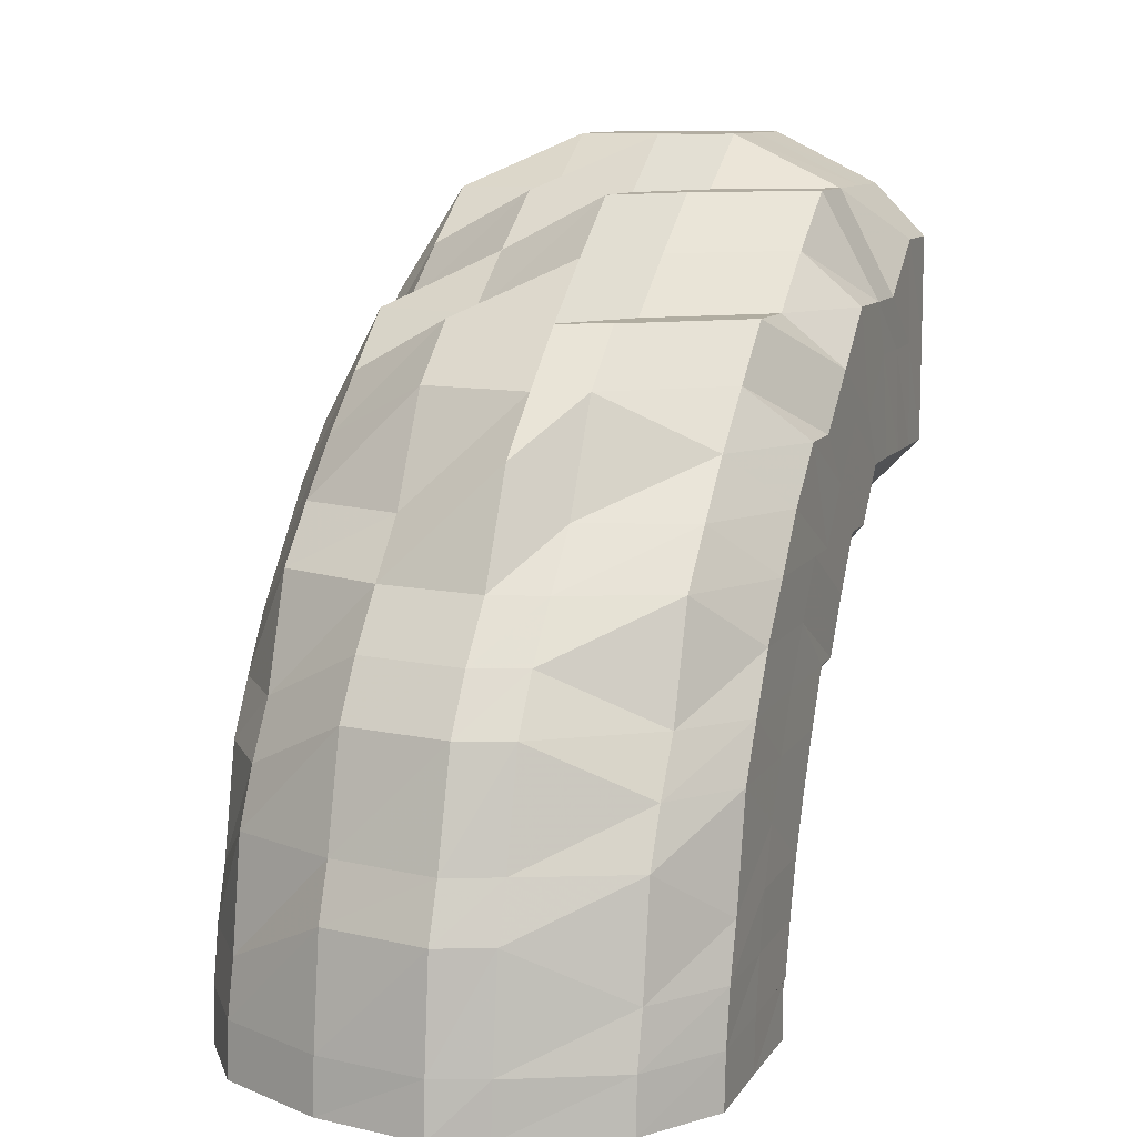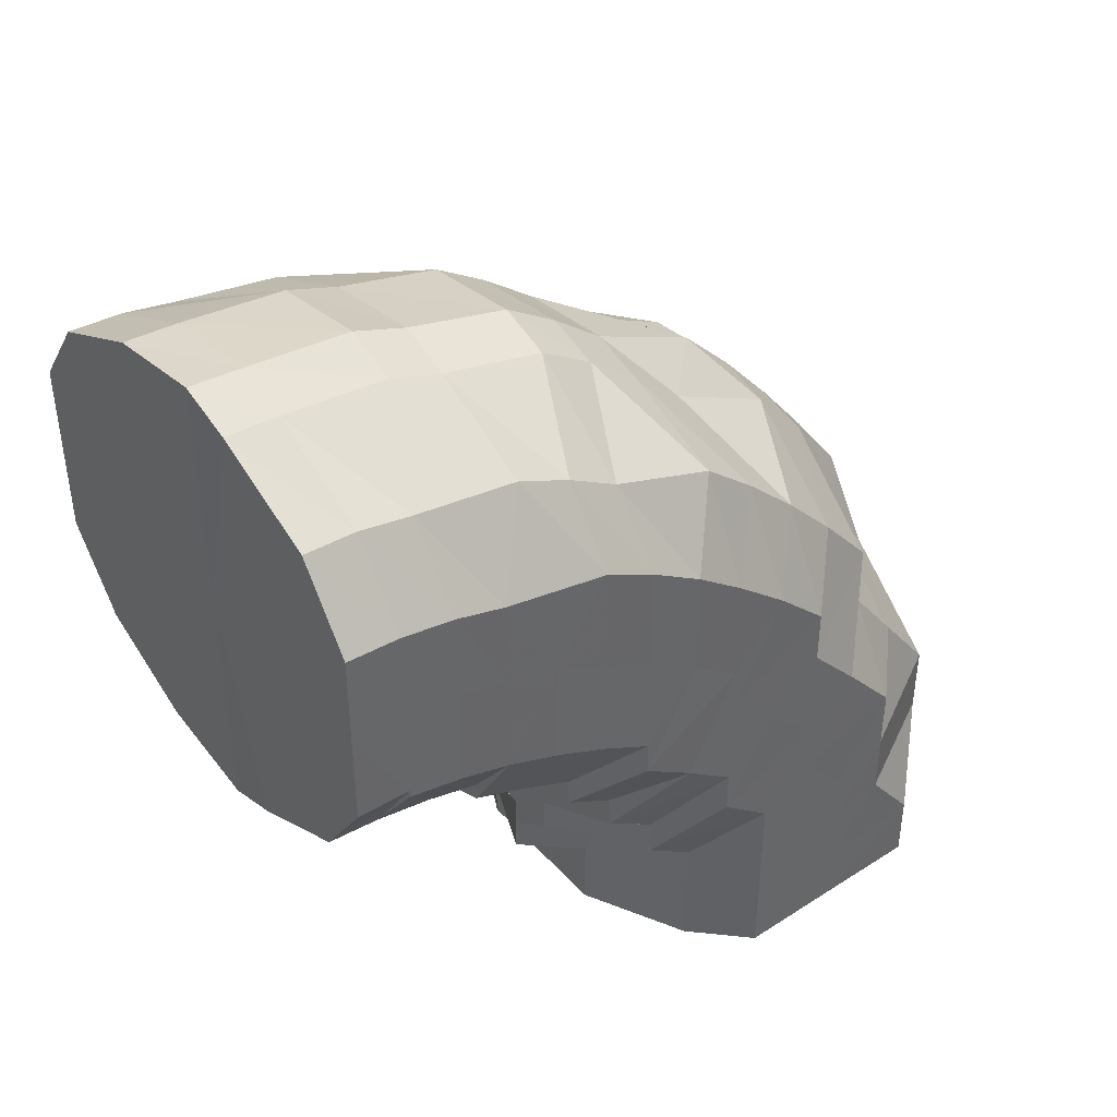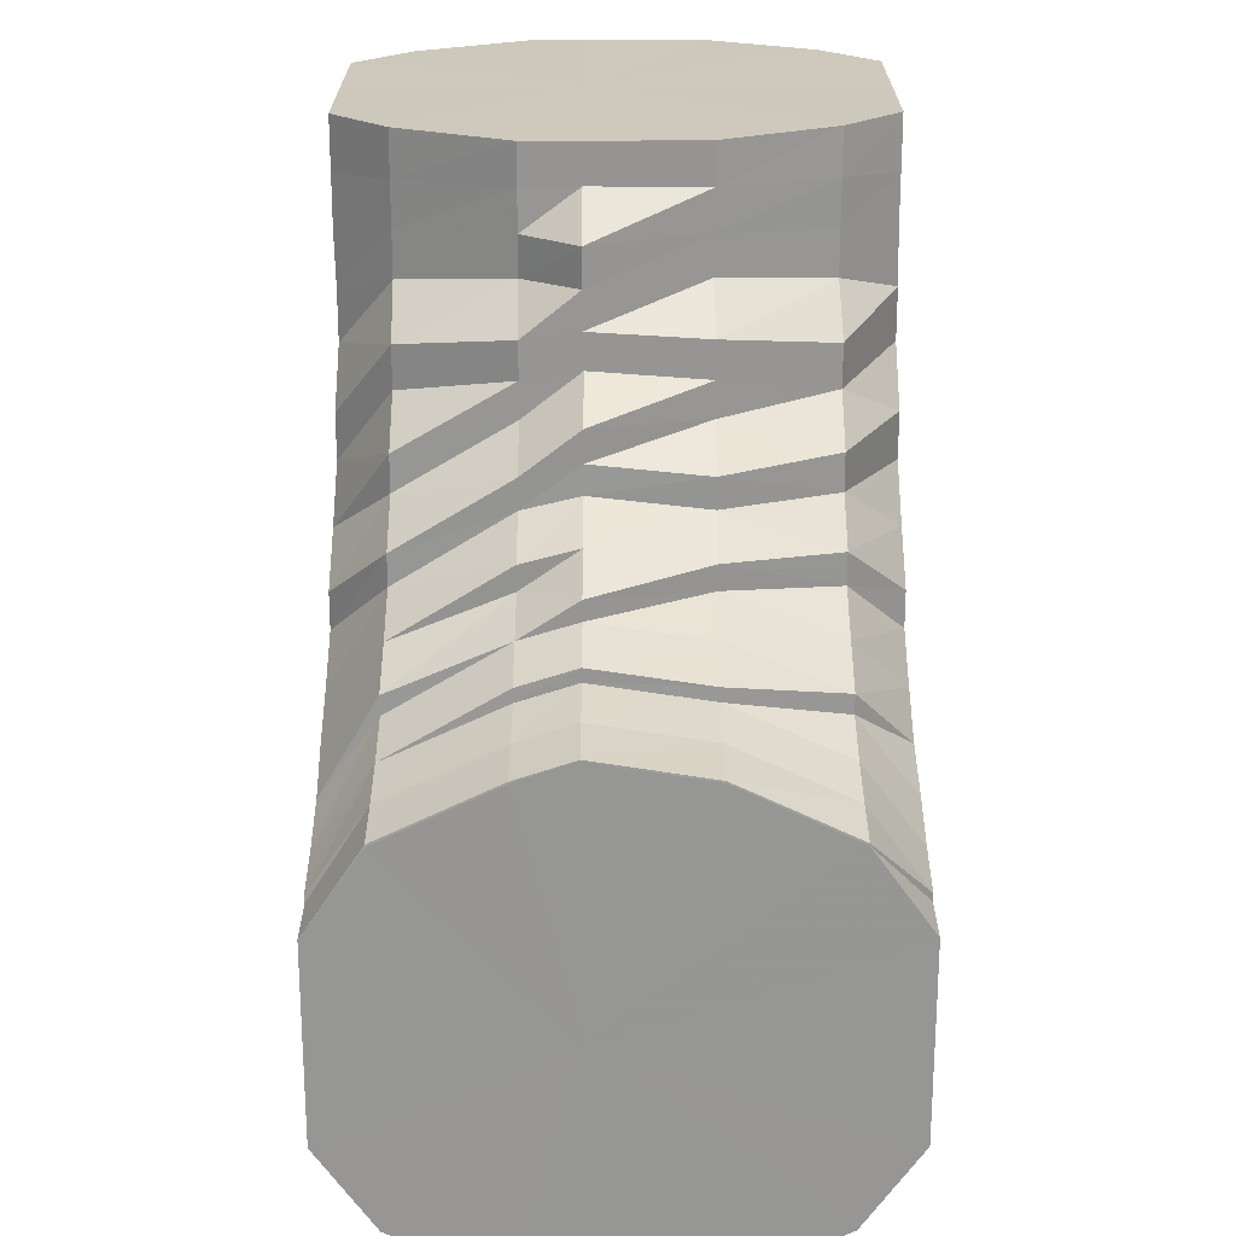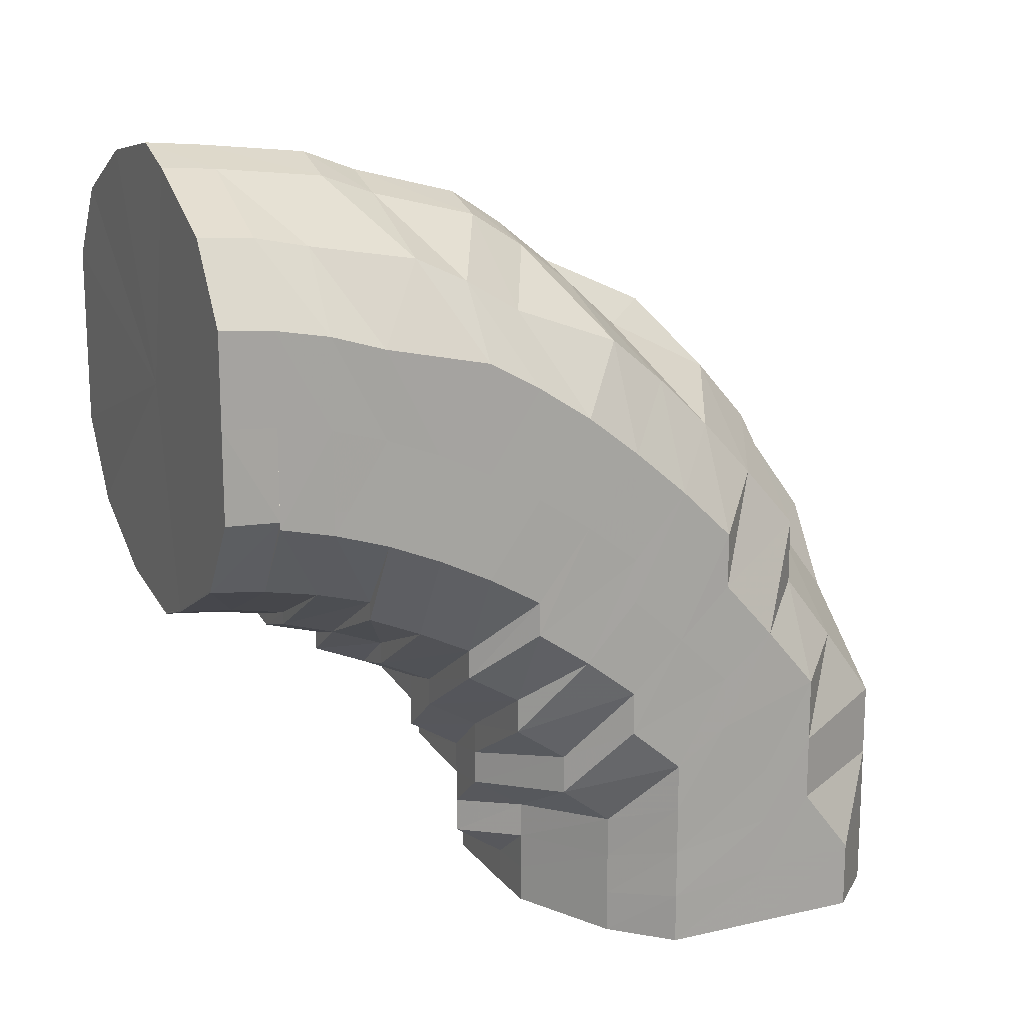
<metadata>
{"format":"obj","ext":"obj","renderer":"f3d","projection":"perspective","resolution":1024,"background":"white","views":[{"elev":10.4,"azim":20.0,"up":"+Y"},{"elev":41.8,"azim":52.3,"up":"+Z"},{"elev":-67.7,"azim":-179.8,"up":"+Y"},{"elev":15.8,"azim":65.1,"up":"+Z"}]}
</metadata>
<code>
o 27510
v 2222 1883 23.2
v 2222 1883 23.2
v 2222 1883 23.2
v 2222 1883 23.2
v 2222 1883 23.19
v 2222 1883 23.2
v 2222 1883 23.19
v 2222 1883 23.17
v 2222 1883 23.19
v 2222 1883 23.2
v 2222 1883 23.2
v 2222 1883 23.19
v 2222 1883 23.2
v 2222 1883 23.19
v 2222 1883 23.2
v 2222 1883 23.2
v 2222 1883 23.2
v 2222 1883 23.19
v 2222 1883 23.19
v 2222 1883 23.18
v 2222 1883 23.19
v 2222 1883 23.2
v 2222 1883 23.19
v 2222 1883 23.17
v 2222 1883 23.17
v 2222 1883 23.17
v 2222 1883 23.19
v 2222 1883 23.17
v 2222 1883 23.16
v 2222 1883 23.15
v 2222 1883 23.16
v 2222 1883 23.17
v 2222 1883 23.16
v 2222 1883 23.14
v 2222 1883 23.14
v 2222 1883 23.16
v 2222 1883 23.14
v 2222 1883 23.13
v 2222 1883 23.14
v 2222 1883 23.12
v 2222 1883 23.12
v 2222 1883 23.14
v 2222 1883 23.12
v 2222 1883 23.13
v 2222 1883 23.11
v 2222 1883 23.15
v 2222 1883 23.12
v 2222 1883 23.16
v 2222 1883 23.13
v 2222 1883 23.14
v 2222 1883 23.18
v 2222 1883 23.16
v 2222 1883 23.12
v 2222 1883 23.19
v 2222 1883 23.17
v 2222 1883 23.14
v 2222 1883 23.15
v 2222 1883 23.18
v 2222 1883 23.19
v 2222 1883 23.16
v 2222 1883 23.19
v 2222 1883 23.19
v 2222 1883 23.18
v 2222 1883 23.17
v 2222 1883 23.18
v 2222 1883 23.17
v 2222 1883 23.18
v 2222 1883 23.18
v 2222 1883 23.17
v 2222 1883 23.17
v 2222 1883 23.17
v 2222 1883 23.17
v 2222 1883 23.16
v 2222 1883 23.16
v 2222 1883 23.16
v 2222 1883 23.14
v 2222 1883 23.16
v 2222 1883 23.14
v 2222 1883 23.13
v 2222 1883 23.14
v 2222 1883 23.14
v 2222 1883 23.15
v 2222 1883 23.13
v 2222 1883 23.13
v 2222 1883 23.12
v 2222 1883 23.12
v 2222 1883 23.16
v 2222 1883 23.14
v 2222 1883 23.13
v 2222 1883 23.12
v 2222 1883 23.13
v 2222 1883 23.12
v 2222 1883 23.16
v 2222 1883 23.15
v 2222 1883 23.17
v 2222 1883 23.16
v 2222 1883 23.17
v 2222 1883 23.16
v 2222 1883 23.14
v 2222 1883 23.15
v 2222 1883 23.13
v 2222 1883 23.12
v 2222 1883 23.13
v 2222 1883 23.14
v 2222 1883 23.11
v 2222 1883 23.12
v 2222 1883 23.12
v 2222 1883 23.11
v 2222 1883 23.11
v 2222 1883 23.11
v 2222 1883 23.12
v 2222 1883 23.11
v 2222 1883 23.11
v 2222 1883 23.11
v 2222 1883 23.11
v 2222 1883 23.11
v 2222 1883 23.11
v 2222 1883 23.11
v 2222 1883 23.12
v 2222 1883 23.12
v 2222 1883 23.12
v 2222 1883 23.13
v 2222 1883 23.11
v 2222 1883 23.12
v 2222 1883 23.14
v 2222 1883 23.11
v 2222 1883 23.11
v 2222 1883 23.11
v 2222 1883 23.11
v 2222 1883 23.12
v 2222 1883 23.11
v 2222 1883 23.1
v 2222 1883 23.11
v 2222 1883 23.12
v 2222 1883 23.12
v 2222 1883 23.11
v 2222 1883 23.1
v 2222 1883 23.12
v 2222 1883 23.13
v 2222 1883 23.14
v 2222 1883 23.1
v 2222 1883 23.11
v 2222 1883 23.1
v 2222 1883 23.1
v 2222 1883 23.1
v 2222 1883 23.1
v 2222 1883 23.11
v 2222 1883 23.12
v 2222 1883 23.09
v 2222 1883 23.14
v 2222 1883 23.12
v 2222 1883 23.1
v 2222 1883 23.1
v 2222 1883 23.13
v 2222 1883 23.15
v 2222 1883 23.14
v 2222 1883 23.16
v 2222 1883 23.16
v 2222 1883 23.15
v 2222 1883 23.14
v 2222 1883 23.17
v 2222 1883 23.16
v 2222 1883 23.14
v 2222 1883 23.16
v 2222 1883 23.15
v 2222 1883 23.14
v 2222 1883 23.16
v 2222 1883 23.15
v 2222 1883 23.14
v 2222 1883 23.14
v 2222 1883 23.14
v 2222 1883 23.13
v 2222 1883 23.13
v 2222 1883 23.12
v 2222 1883 23.12
v 2222 1883 23.12
v 2222 1883 23.11
v 2222 1883 23.1
v 2222 1883 23.11
v 2222 1883 23.1
v 2222 1883 23.12
v 2222 1883 23.09
v 2222 1883 23.12
v 2222 1883 23.1
v 2222 1883 23.1
v 2222 1883 23.13
v 2222 1883 23.11
v 2222 1883 23.09
v 2222 1883 23.13
v 2222 1883 23.12
v 2222 1883 23.09
v 2222 1883 23.1
v 2222 1883 23.13
v 2222 1883 23.12
v 2222 1883 23.1
v 2222 1883 23.12
v 2222 1883 23.12
v 2222 1883 23.1
v 2222 1883 23.12
v 2222 1883 23.11
v 2222 1883 23.1
v 2222 1883 23.11
v 2222 1883 23.1
v 2222 1883 23.1
v 2222 1883 23.1
v 2222 1883 23.1
v 2222 1883 23.09
v 2222 1883 23.09
v 2222 1883 23.09
v 2222 1883 23.09
v 2222 1883 23.07
v 2222 1883 23.09
v 2222 1883 23.07
v 2222 1883 23.07
v 2222 1883 23.09
v 2222 1883 23.07
v 2222 1883 23.08
v 2222 1883 23.07
v 2222 1883 23.08
v 2222 1883 23.07
v 2222 1883 23.06
v 2222 1883 23.05
v 2222 1883 23.04
v 2222 1883 23.06
v 2222 1883 23.04
v 2222 1883 23.06
v 2222 1883 23.04
v 2222 1883 23.04
v 2222 1883 23.04
v 2222 1883 23.04
v 2222 1883 23.04
v 2222 1883 23.06
v 2222 1883 23.04
v 2222 1883 23.04
v 2222 1883 23.04
v 2222 1883 23.06
v 2222 1883 23.04
v 2222 1883 23.04
v 2222 1883 23.07
v 2222 1883 23.06
v 2222 1883 23.04
v 2222 1883 23.04
v 2222 1883 23.08
v 2222 1883 23.07
v 2222 1883 23.06
v 2222 1883 23.04
v 2222 1883 23.04
v 2222 1883 23.09
v 2222 1883 23.08
v 2222 1883 23.07
v 2222 1883 23.05
v 2222 1883 23.04
v 2222 1883 23.04
v 2222 1883 23.06
v 2222 1883 23.07
v 2222 1883 23.05
v 2222 1883 23.04
v 2222 1883 23.04
v 2222 1883 23.08
v 2222 1883 23.04
v 2222 1883 23.05
v 2222 1883 23.04
v 2222 1883 23.04
v 2222 1883 23.05
v 2222 1883 23.04
v 2222 1883 23.04
v 2222 1883 23.06
v 2222 1883 23.05
v 2222 1883 23.04
v 2222 1883 23.04
v 2222 1883 23.05
v 2222 1883 23.04
v 2222 1883 23.04
v 2222 1883 23.05
v 2222 1883 23.04
v 2222 1883 23.05
v 2222 1883 23.04
v 2222 1883 23.04
v 2222 1883 23.04
v 2222 1883 23.06
v 2222 1883 23.06
v 2222 1883 23.07
v 2222 1883 23.06
v 2222 1883 23.07
v 2222 1883 23.08
v 2222 1883 23.07
v 2222 1883 23.06
v 2222 1883 23.06
v 2222 1883 23.08
v 2222 1883 23.07
v 2222 1883 23.06
v 2222 1883 23.06
v 2222 1883 23.06
v 2222 1883 23.07
v 2222 1883 23.07
v 2222 1883 23.07
v 2222 1883 23.07
v 2222 1883 23.08
v 2222 1883 23.08
v 2222 1883 23.08
v 2222 1883 23.08
v 2222 1883 23.09
v 2222 1883 23.09
v 2222 1883 23.08
v 2222 1883 23.09
v 2222 1883 23.08
v 2222 1883 23.09
v 2222 1883 23.09
v 2222 1883 23.08
v 2222 1883 23.09
v 2222 1883 23.09
v 2222 1883 23.1
v 2222 1883 23.09
v 2222 1883 23.1
v 2222 1883 23.1
v 2222 1883 23.11
v 2222 1883 23.11
v 2222 1883 23.11
v 2222 1883 23.11
v 2222 1883 23.12
v 2222 1883 23.12
v 2222 1883 23.13
v 2222 1883 23.13
v 2222 1883 23.13
v 2222 1883 23.14
v 2222 1883 23.14
v 2222 1883 23.14
v 2222 1883 23.13
v 2222 1883 23.16
v 2222 1883 23.17
v 2222 1883 23.19
v 2222 1883 23.2
v 2222 1883 23.2
v 2222 1883 23.2
v 2222 1883 23.19
v 2222 1883 23.17
v 2222 1883 23.16
v 2222 1883 23.14
v 2222 1883 23.12
v 2222 1883 23.14
v 2222 1883 23.14
f 1 2 3
f 3 4 5
f 2 4 6
f 5 7 8
f 4 7 9
f 2 10 4
f 4 11 7
f 10 11 4
f 11 12 7
f 13 10 2
f 10 14 11
f 15 13 2
f 15 2 16
f 17 15 1
f 13 18 10
f 18 14 10
f 19 13 15
f 20 18 13
f 19 20 13
f 21 19 15
f 21 15 22
f 23 21 17
f 24 19 21
f 25 20 19
f 24 25 19
f 26 24 21
f 26 21 27
f 28 26 23
f 29 24 26
f 30 25 24
f 29 30 24
f 31 29 26
f 31 26 32
f 33 31 28
f 34 29 31
f 35 31 36
f 37 35 33
f 38 35 37
f 34 39 29
f 39 30 29
f 40 39 34
f 41 40 42
f 40 43 39
f 39 44 30
f 43 44 39
f 45 43 40
f 44 46 30
f 30 46 25
f 43 47 44
f 46 48 25
f 25 48 20
f 44 49 46
f 47 49 44
f 46 50 48
f 49 50 46
f 48 51 20
f 20 51 18
f 50 52 48
f 48 52 51
f 49 53 50
f 51 54 18
f 18 54 14
f 52 55 51
f 51 55 54
f 50 56 52
f 53 56 50
f 52 57 55
f 56 57 52
f 55 58 54
f 54 59 14
f 54 58 59
f 55 60 58
f 57 60 55
f 14 59 61
f 14 61 11
f 11 61 12
f 59 62 61
f 58 63 59
f 59 63 62
f 60 64 58
f 58 64 63
f 61 65 12
f 61 62 65
f 12 65 66
f 63 67 62
f 62 68 65
f 62 67 68
f 63 69 67
f 64 69 63
f 65 68 70
f 65 70 66
f 12 66 71
f 7 12 71
f 7 71 72
f 8 71 73
f 71 66 74
f 71 74 75
f 73 74 76
f 66 77 74
f 66 70 77
f 74 77 78
f 76 78 79
f 74 78 80
f 77 81 78
f 70 82 77
f 77 82 81
f 78 81 83
f 78 83 84
f 84 83 85
f 81 86 83
f 84 85 87
f 82 88 81
f 81 88 86
f 89 86 90
f 91 92 85
f 70 93 82
f 68 93 70
f 93 94 82
f 82 94 88
f 68 95 93
f 67 95 68
f 93 96 94
f 95 96 93
f 67 97 95
f 69 97 67
f 95 98 96
f 97 98 95
f 96 99 94
f 98 100 96
f 96 100 99
f 94 99 101
f 94 101 88
f 88 101 102
f 88 102 86
f 99 103 101
f 100 104 99
f 99 104 103
f 86 102 105
f 86 105 106
f 101 107 102
f 101 103 107
f 102 108 105
f 102 107 108
f 90 105 109
f 105 108 110
f 109 110 111
f 105 110 112
f 107 113 108
f 114 115 110
f 111 116 38
f 115 117 116
f 110 118 116
f 110 116 119
f 117 120 121
f 116 121 122
f 116 123 121
f 122 124 125
f 113 126 118
f 127 113 128
f 128 126 129
f 126 45 123
f 129 45 130
f 113 131 126
f 126 132 45
f 131 132 126
f 132 133 45
f 45 133 43
f 133 47 43
f 134 131 113
f 107 134 113
f 103 134 107
f 103 135 134
f 104 135 103
f 134 136 131
f 135 136 134
f 136 137 131
f 131 137 132
f 135 138 136
f 104 139 135
f 139 138 135
f 140 139 104
f 100 140 104
f 137 141 132
f 132 141 133
f 136 142 137
f 138 142 136
f 137 143 141
f 142 143 137
f 141 144 133
f 133 144 47
f 143 145 141
f 141 145 144
f 142 146 143
f 138 147 142
f 147 146 142
f 148 147 138
f 139 148 138
f 143 149 145
f 146 149 143
f 150 148 139
f 140 150 139
f 148 151 147
f 147 152 146
f 151 152 147
f 146 153 149
f 152 153 146
f 150 154 148
f 154 151 148
f 155 150 140
f 156 154 150
f 155 156 150
f 157 155 140
f 157 140 100
f 98 157 100
f 158 157 98
f 97 158 98
f 159 155 157
f 158 159 157
f 160 156 155
f 159 160 155
f 161 158 97
f 69 161 97
f 162 159 158
f 161 162 158
f 163 160 159
f 162 163 159
f 164 161 69
f 64 164 69
f 165 162 161
f 164 165 161
f 166 163 162
f 165 166 162
f 167 164 64
f 60 167 64
f 168 165 164
f 167 168 164
f 169 166 165
f 168 169 165
f 170 167 60
f 57 170 60
f 171 168 167
f 170 171 167
f 172 169 168
f 171 172 168
f 173 170 57
f 56 173 57
f 174 171 170
f 173 174 170
f 175 172 171
f 174 175 171
f 176 173 56
f 53 176 56
f 177 174 173
f 176 177 173
f 178 175 174
f 177 178 174
f 175 179 172
f 178 180 175
f 180 179 175
f 179 181 172
f 172 181 169
f 180 182 179
f 181 183 169
f 169 183 166
f 179 184 181
f 182 184 179
f 181 185 183
f 184 185 181
f 183 186 166
f 166 186 163
f 185 187 183
f 183 187 186
f 184 188 185
f 186 189 163
f 163 189 160
f 187 190 186
f 186 190 189
f 185 191 187
f 188 191 185
f 187 192 190
f 191 192 187
f 189 193 160
f 160 193 156
f 190 194 189
f 189 194 193
f 192 195 190
f 190 195 194
f 193 196 156
f 156 196 154
f 194 197 193
f 193 197 196
f 195 198 194
f 194 198 197
f 196 199 154
f 154 199 151
f 197 200 196
f 196 200 199
f 198 201 197
f 197 201 200
f 199 202 151
f 151 202 152
f 200 203 199
f 199 203 202
f 201 204 200
f 200 204 203
f 202 205 152
f 152 205 153
f 203 206 202
f 202 206 205
f 204 207 203
f 203 207 206
f 201 208 204
f 204 209 207
f 208 209 204
f 210 208 201
f 198 210 201
f 208 211 209
f 212 210 198
f 195 212 198
f 210 213 208
f 213 211 208
f 212 214 210
f 214 213 210
f 215 212 195
f 192 215 195
f 216 214 212
f 215 216 212
f 217 215 192
f 191 217 192
f 218 216 215
f 217 218 215
f 219 217 191
f 188 219 191
f 220 218 217
f 219 220 217
f 218 221 216
f 220 222 218
f 222 221 218
f 222 223 221
f 221 224 216
f 216 224 214
f 221 225 224
f 224 226 214
f 224 227 226
f 214 226 213
f 228 229 224
f 230 228 221
f 229 231 226
f 226 232 213
f 226 233 232
f 213 232 211
f 228 229 234
f 230 228 234
f 229 231 234
f 231 235 232
f 231 235 234
f 232 236 211
f 232 237 236
f 235 238 236
f 235 238 234
f 211 236 239
f 211 239 209
f 236 240 239
f 236 241 240
f 238 242 240
f 238 242 234
f 209 239 243
f 209 243 207
f 239 240 244
f 239 244 243
f 240 245 244
f 240 246 245
f 242 247 245
f 242 247 234
f 207 243 248
f 207 248 206
f 243 244 249
f 243 249 248
f 244 245 250
f 244 250 249
f 245 251 250
f 245 252 251
f 247 253 251
f 247 253 234
f 250 251 254
f 249 250 255
f 250 254 255
f 251 256 254
f 251 257 256
f 253 258 256
f 253 258 234
f 249 255 259
f 248 249 259
f 258 260 234
f 258 260 261
f 256 262 261
f 260 263 234
f 260 263 264
f 261 265 264
f 263 266 234
f 256 261 267
f 263 266 268
f 254 256 267
f 266 269 234
f 264 270 268
f 266 269 271
f 269 272 234
f 268 273 271
f 269 272 274
f 272 275 234
f 275 230 234
f 275 230 222
f 272 275 276
f 276 277 222
f 276 222 220
f 274 278 276
f 271 279 274
f 280 276 220
f 274 276 280
f 280 220 219
f 271 274 281
f 281 274 280
f 282 280 219
f 281 280 282
f 282 219 188
f 283 271 281
f 268 271 283
f 284 281 282
f 283 281 284
f 285 282 188
f 284 282 285
f 285 188 184
f 182 285 184
f 286 284 285
f 286 285 182
f 287 283 284
f 287 284 286
f 288 268 283
f 288 283 287
f 264 268 288
f 289 286 182
f 289 182 180
f 290 287 286
f 290 286 289
f 291 288 287
f 291 287 290
f 292 264 288
f 292 288 291
f 261 264 292
f 267 261 292
f 293 292 291
f 267 292 293
f 294 291 290
f 293 291 294
f 295 267 293
f 254 267 295
f 255 254 295
f 295 293 296
f 296 293 294
f 255 295 297
f 297 295 296
f 259 255 297
f 294 290 298
f 298 290 289
f 296 294 299
f 299 294 298
f 297 296 300
f 300 296 299
f 259 297 301
f 301 297 300
f 302 259 301
f 248 259 302
f 206 248 302
f 206 302 205
f 205 302 303
f 302 301 303
f 205 303 153
f 301 300 304
f 303 301 304
f 153 303 305
f 303 304 305
f 153 305 149
f 304 300 306
f 300 299 306
f 305 304 307
f 304 306 307
f 149 305 308
f 305 307 308
f 149 308 145
f 306 299 309
f 299 298 309
f 307 306 310
f 306 309 310
f 308 307 311
f 307 310 311
f 145 308 312
f 308 311 312
f 145 312 144
f 309 298 313
f 298 289 313
f 313 289 180
f 313 180 178
f 309 313 314
f 314 313 178
f 310 309 314
f 314 178 177
f 310 314 315
f 315 314 177
f 311 310 315
f 315 177 176
f 311 315 316
f 316 315 176
f 312 311 316
f 316 176 53
f 312 316 317
f 317 316 53
f 144 312 317
f 317 53 49
f 144 317 47
f 47 317 49
f 85 106 318
f 85 318 87
f 92 319 318
f 319 320 321
f 318 112 321
f 318 321 87
f 320 322 323
f 321 119 323
f 321 323 87
f 323 324 325
f 323 326 87
f 327 328 87
f 329 327 87
f 330 329 87
f 331 330 87
f 332 331 87
f 333 332 87
f 334 333 87
f 335 334 87
f 336 335 87
f 337 336 87
f 338 337 87
f 339 340 341

</code>
